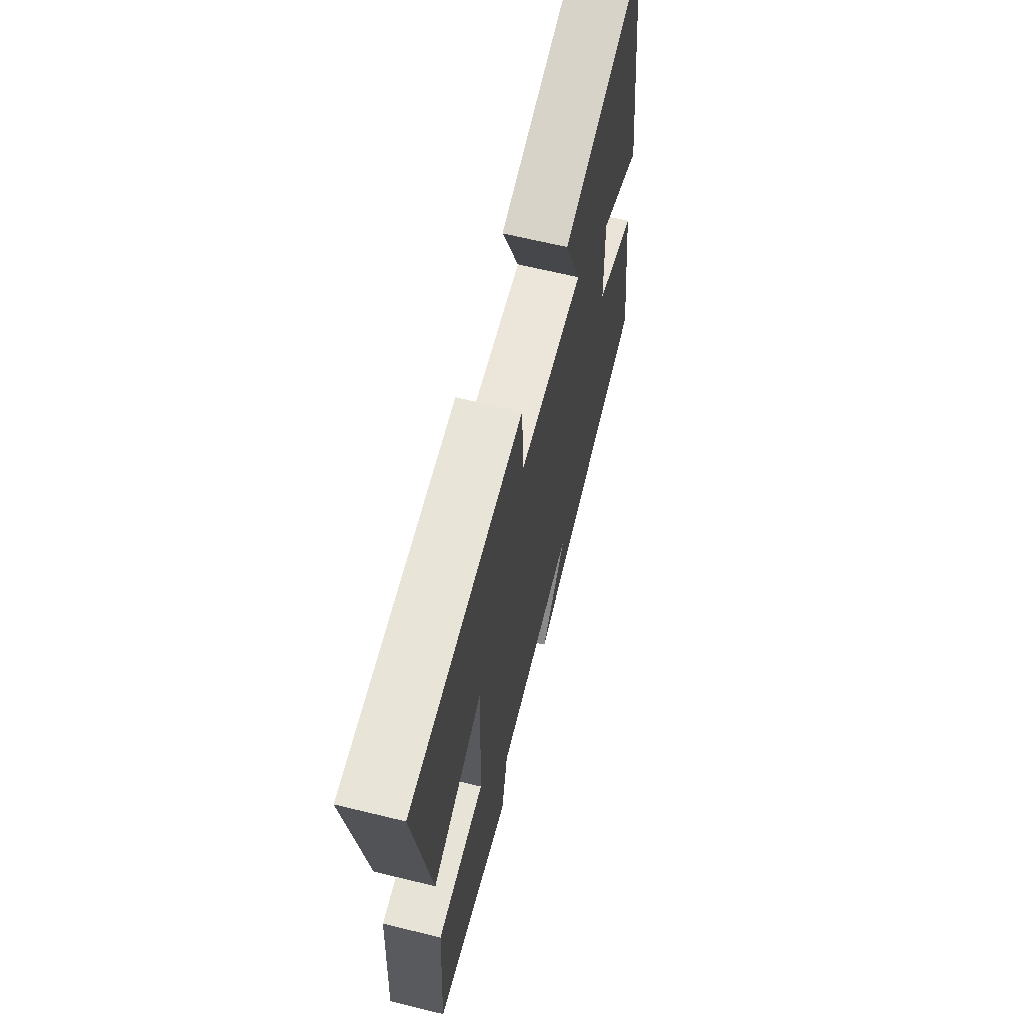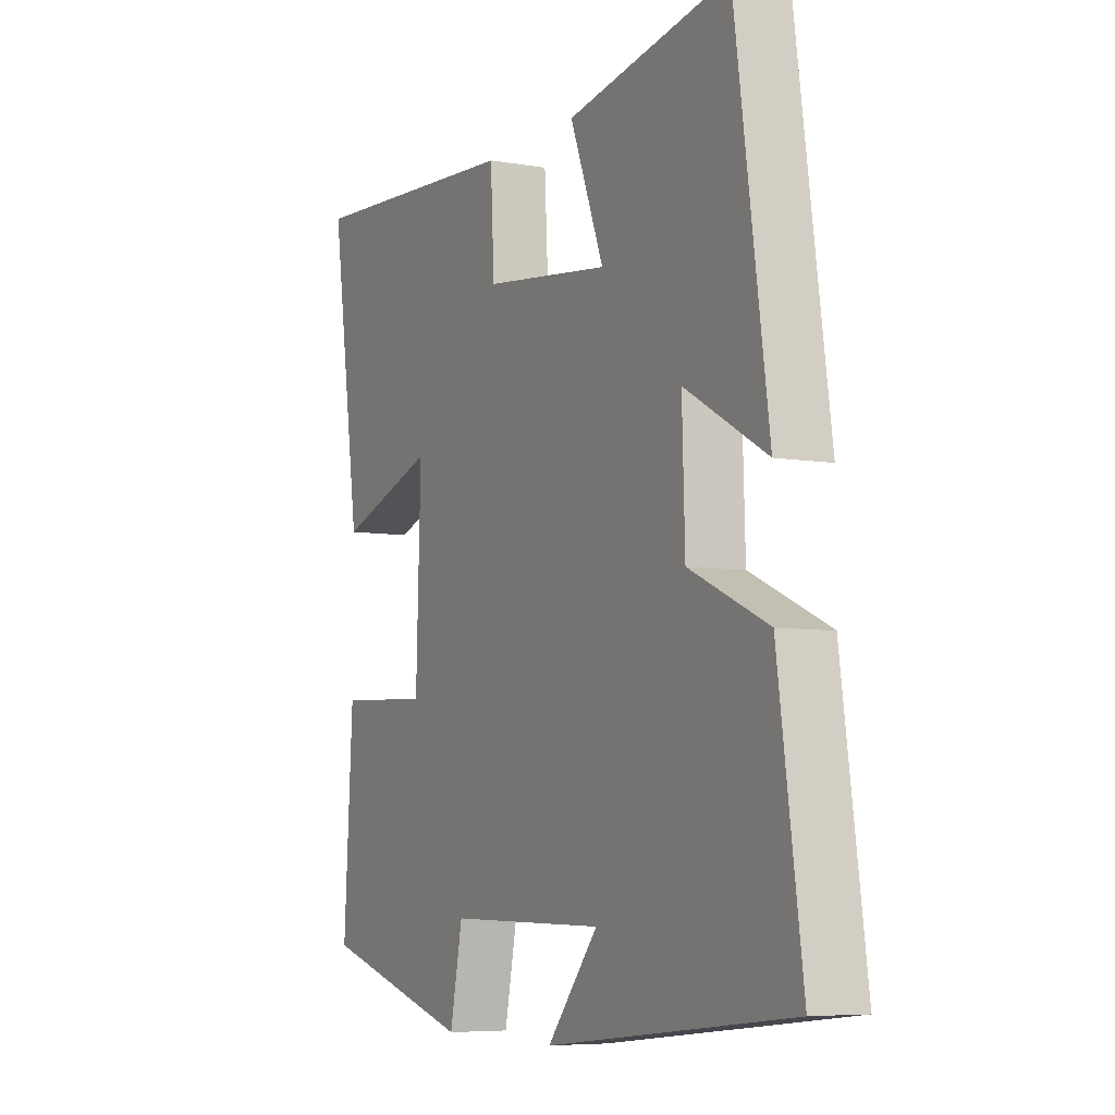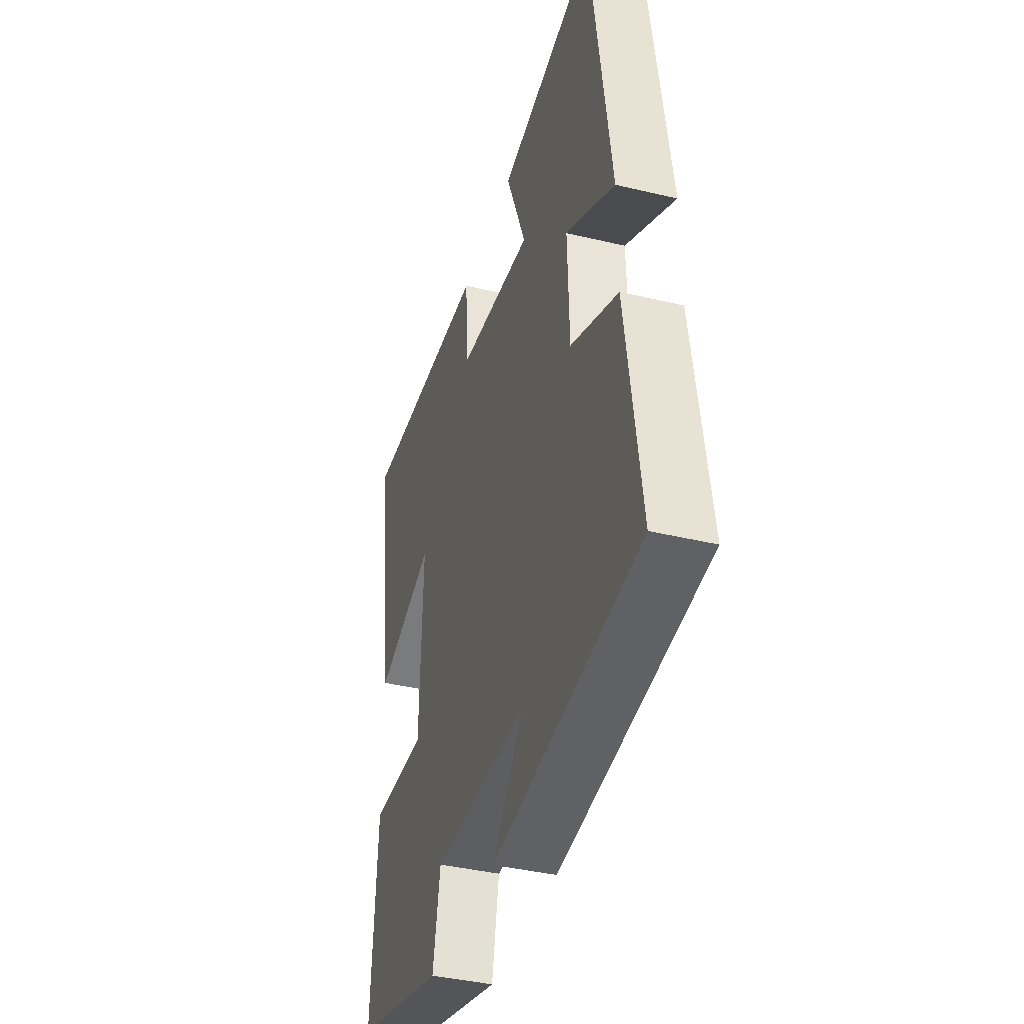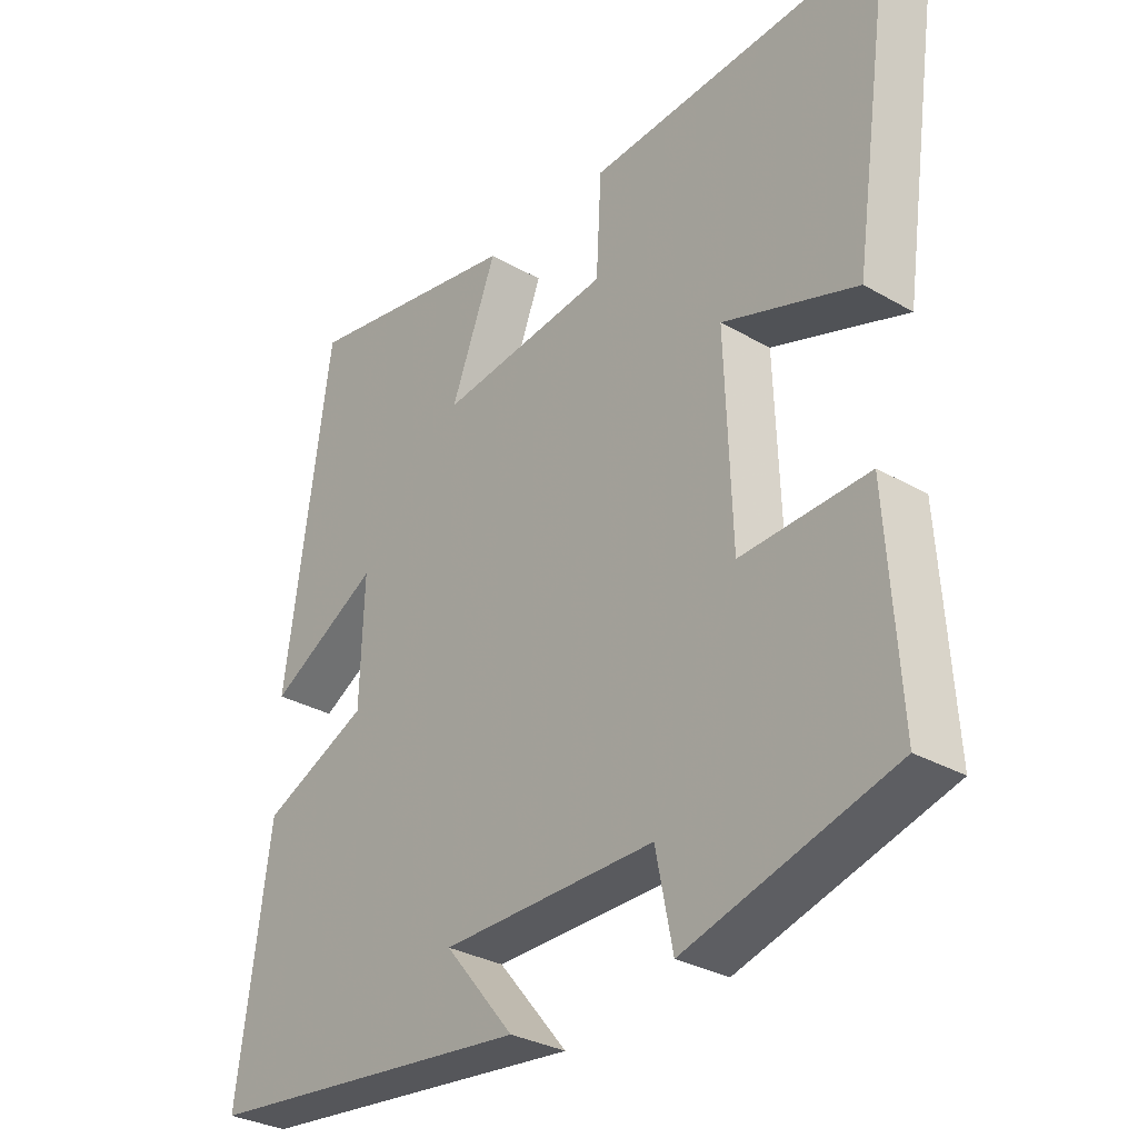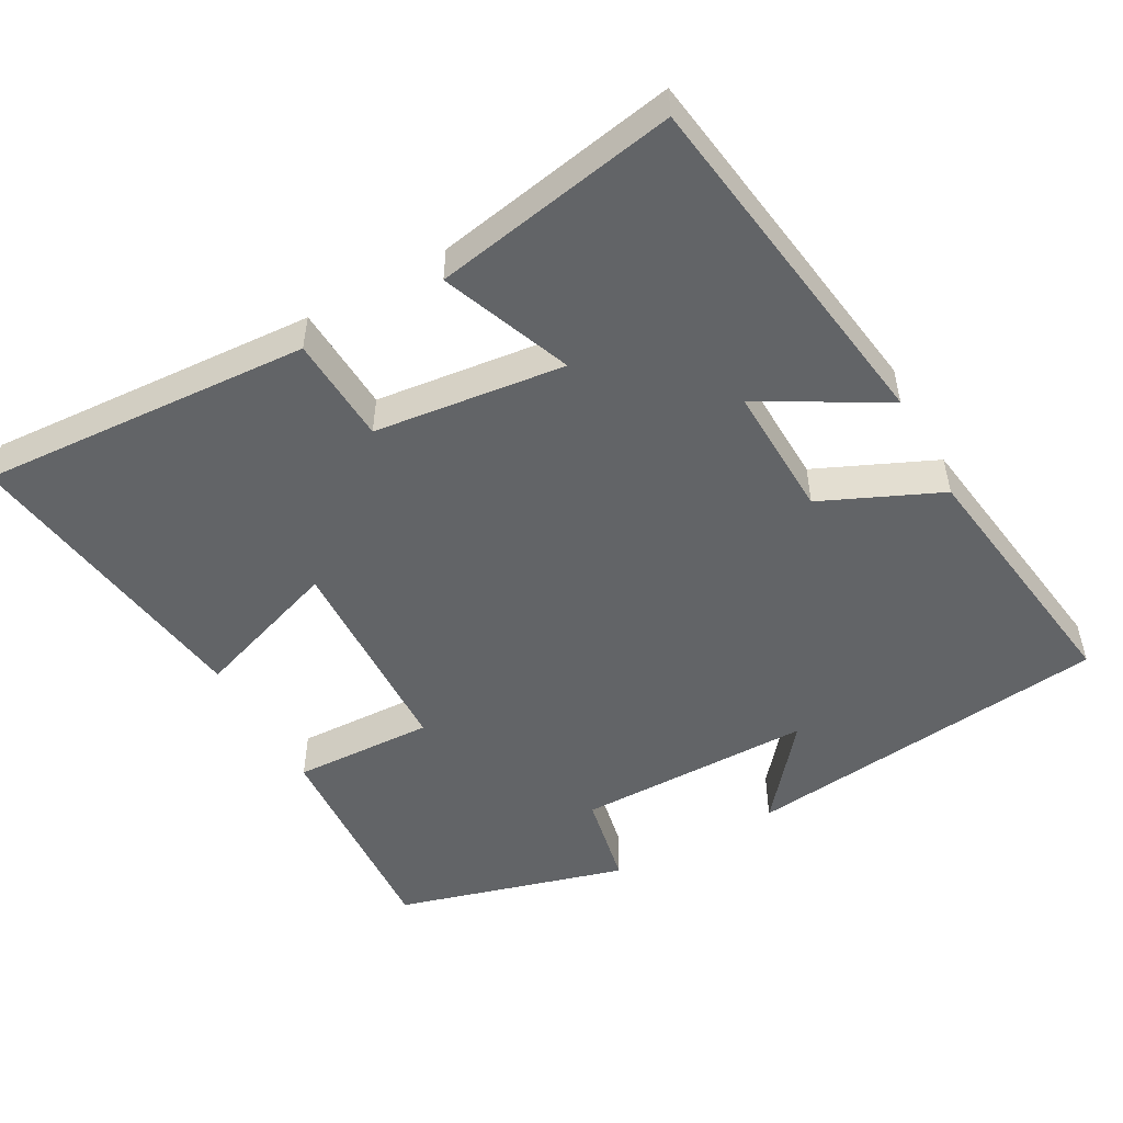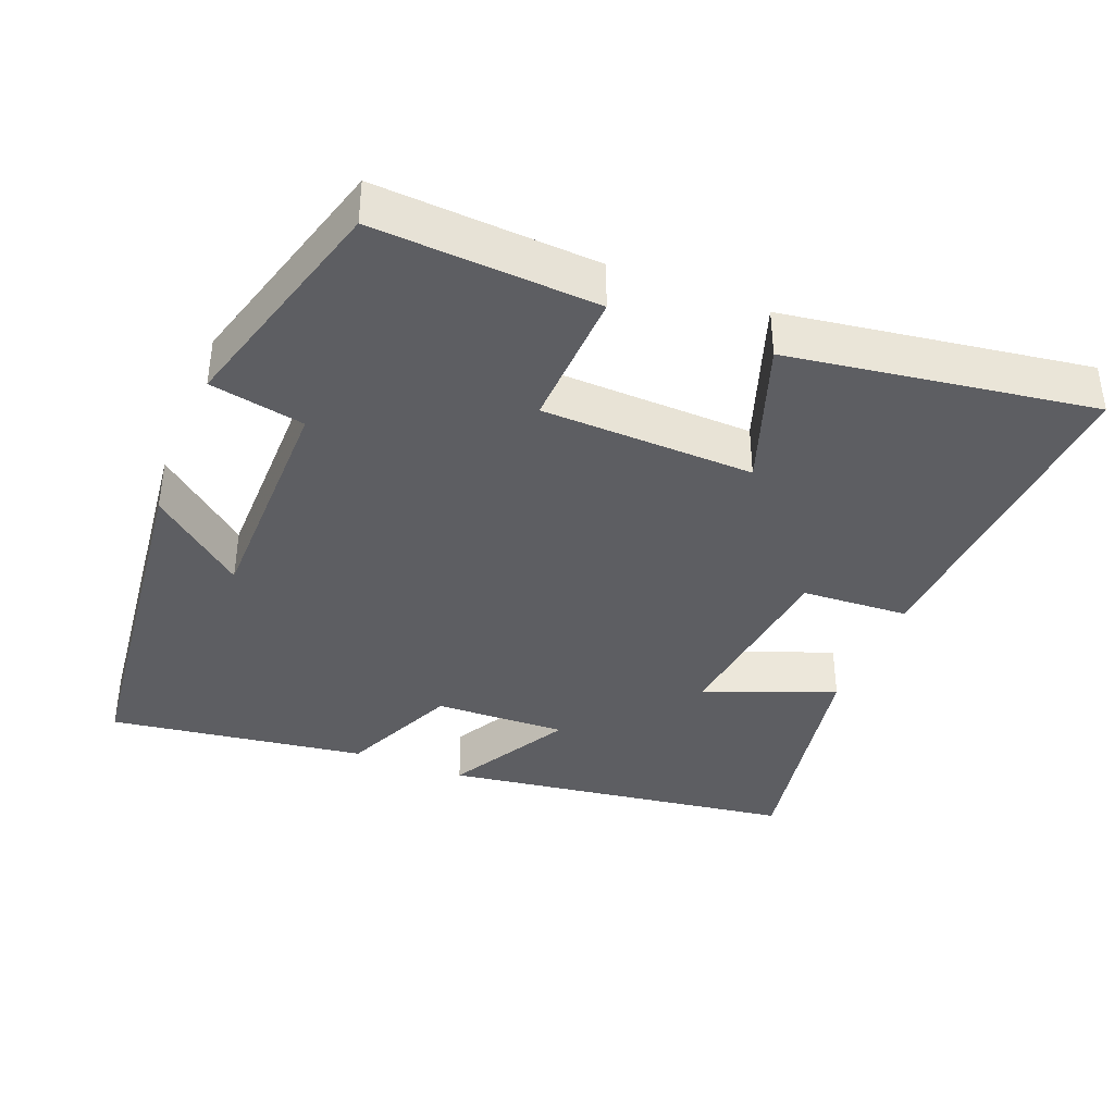
<metadata>
{"format":"obj","ext":"obj","renderer":"f3d","projection":"perspective","resolution":1024,"background":"white","views":[{"elev":65.2,"azim":-76.2,"up":"+Z"},{"elev":-6.4,"azim":62.6,"up":"+Z"},{"elev":-39.7,"azim":73.5,"up":"+Z"},{"elev":-31.1,"azim":-129.4,"up":"+Z"},{"elev":-51.1,"azim":29.1,"up":"+Y"},{"elev":-38.4,"azim":-111.6,"up":"+Y"}]}
</metadata>
<code>
v 0.55 0.07 -0.443
v 0.043 0.07 -0.5
v 0.149 0.07 -0.372
v -0.177 0.07 -0.37
v -0.203 0.07 -0.5
v -0.519 0.07 -0.41
v -0.5 0.07 -0.104
v -0.306 0.07 -0.112
v -0.296 0.07 0.18
v -0.5 0.07 0.11
v -0.561 0.07 0.529
v -0.105 0.07 0.5
v -0.097 0.07 0.353
v 0.165 0.07 0.321
v 0.095 0.07 0.5
v 0.431 0.07 0.56
v 0.5 0.07 0.072
v 0.331 0.07 0.167
v 0.337 0.07 -0.015
v 0.5 0.07 -0.088
v 0.55 0 -0.443
v 0.043 0 -0.5
v 0.149 0 -0.372
v -0.177 0 -0.37
v -0.203 0 -0.5
v -0.519 0 -0.41
v -0.5 0 -0.104
v -0.306 0 -0.112
v -0.296 0 0.18
v -0.5 0 0.11
v -0.561 0 0.529
v -0.105 0 0.5
v -0.097 0 0.353
v 0.165 0 0.321
v 0.095 0 0.5
v 0.431 0 0.56
v 0.5 0 0.072
v 0.331 0 0.167
v 0.337 0 -0.015
v 0.5 0 -0.088
f 19 20 1
f 16 17 18
f 15 16 18
f 14 15 18
f 13 14 18 19
f 11 12 13
f 10 11 13
f 9 10 13
f 13 19 1
f 9 13 1
f 8 9 1
f 6 7 8
f 5 6 8
f 4 5 8
f 3 4 8
f 1 2 3
f 1 3 8
f 21 40 39
f 38 37 36
f 38 36 35
f 38 35 34
f 39 38 34 33
f 33 32 31
f 33 31 30
f 33 30 29
f 21 39 33
f 21 33 29
f 21 29 28
f 28 27 26
f 28 26 25
f 28 25 24
f 28 24 23
f 23 22 21
f 28 23 21
f 1 21 22 2
f 2 22 23 3
f 3 23 24 4
f 4 24 25 5
f 5 25 26 6
f 6 26 27 7
f 7 27 28 8
f 8 28 29 9
f 9 29 30 10
f 10 30 31 11
f 11 31 32 12
f 12 32 33 13
f 13 33 34 14
f 14 34 35 15
f 15 35 36 16
f 16 36 37 17
f 17 37 38 18
f 18 38 39 19
f 19 39 40 20
f 20 40 21 1

</code>
